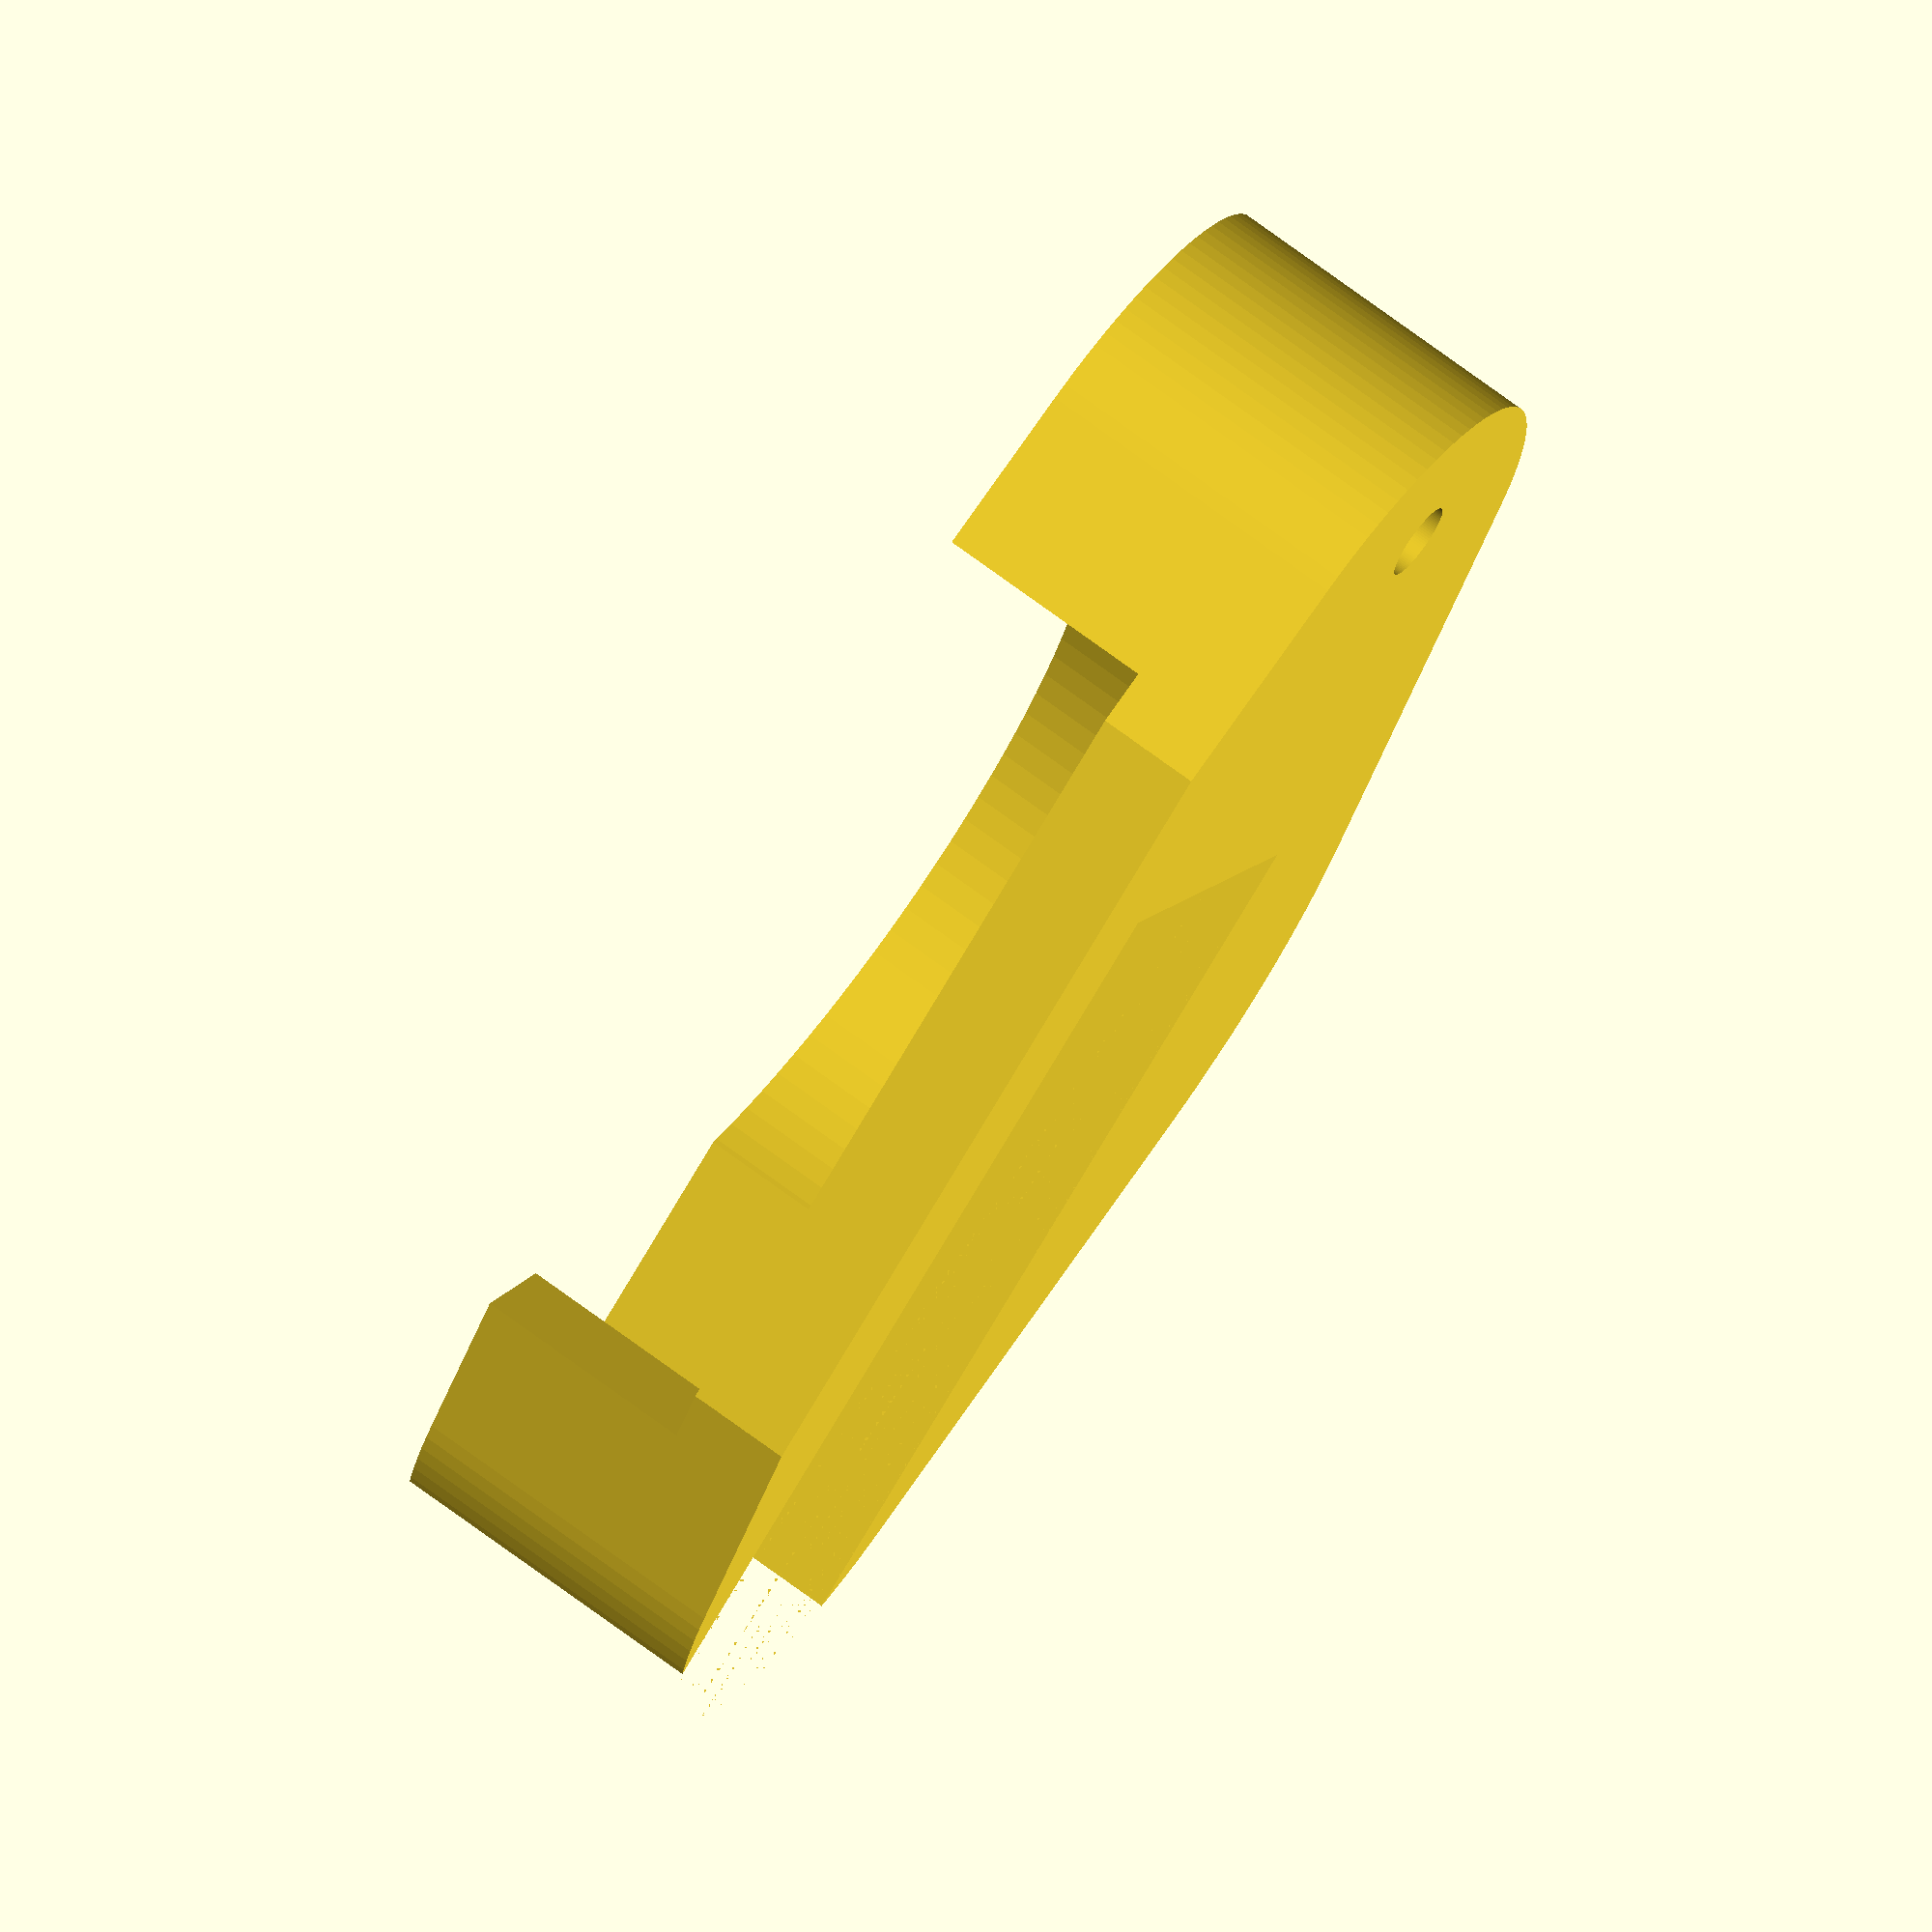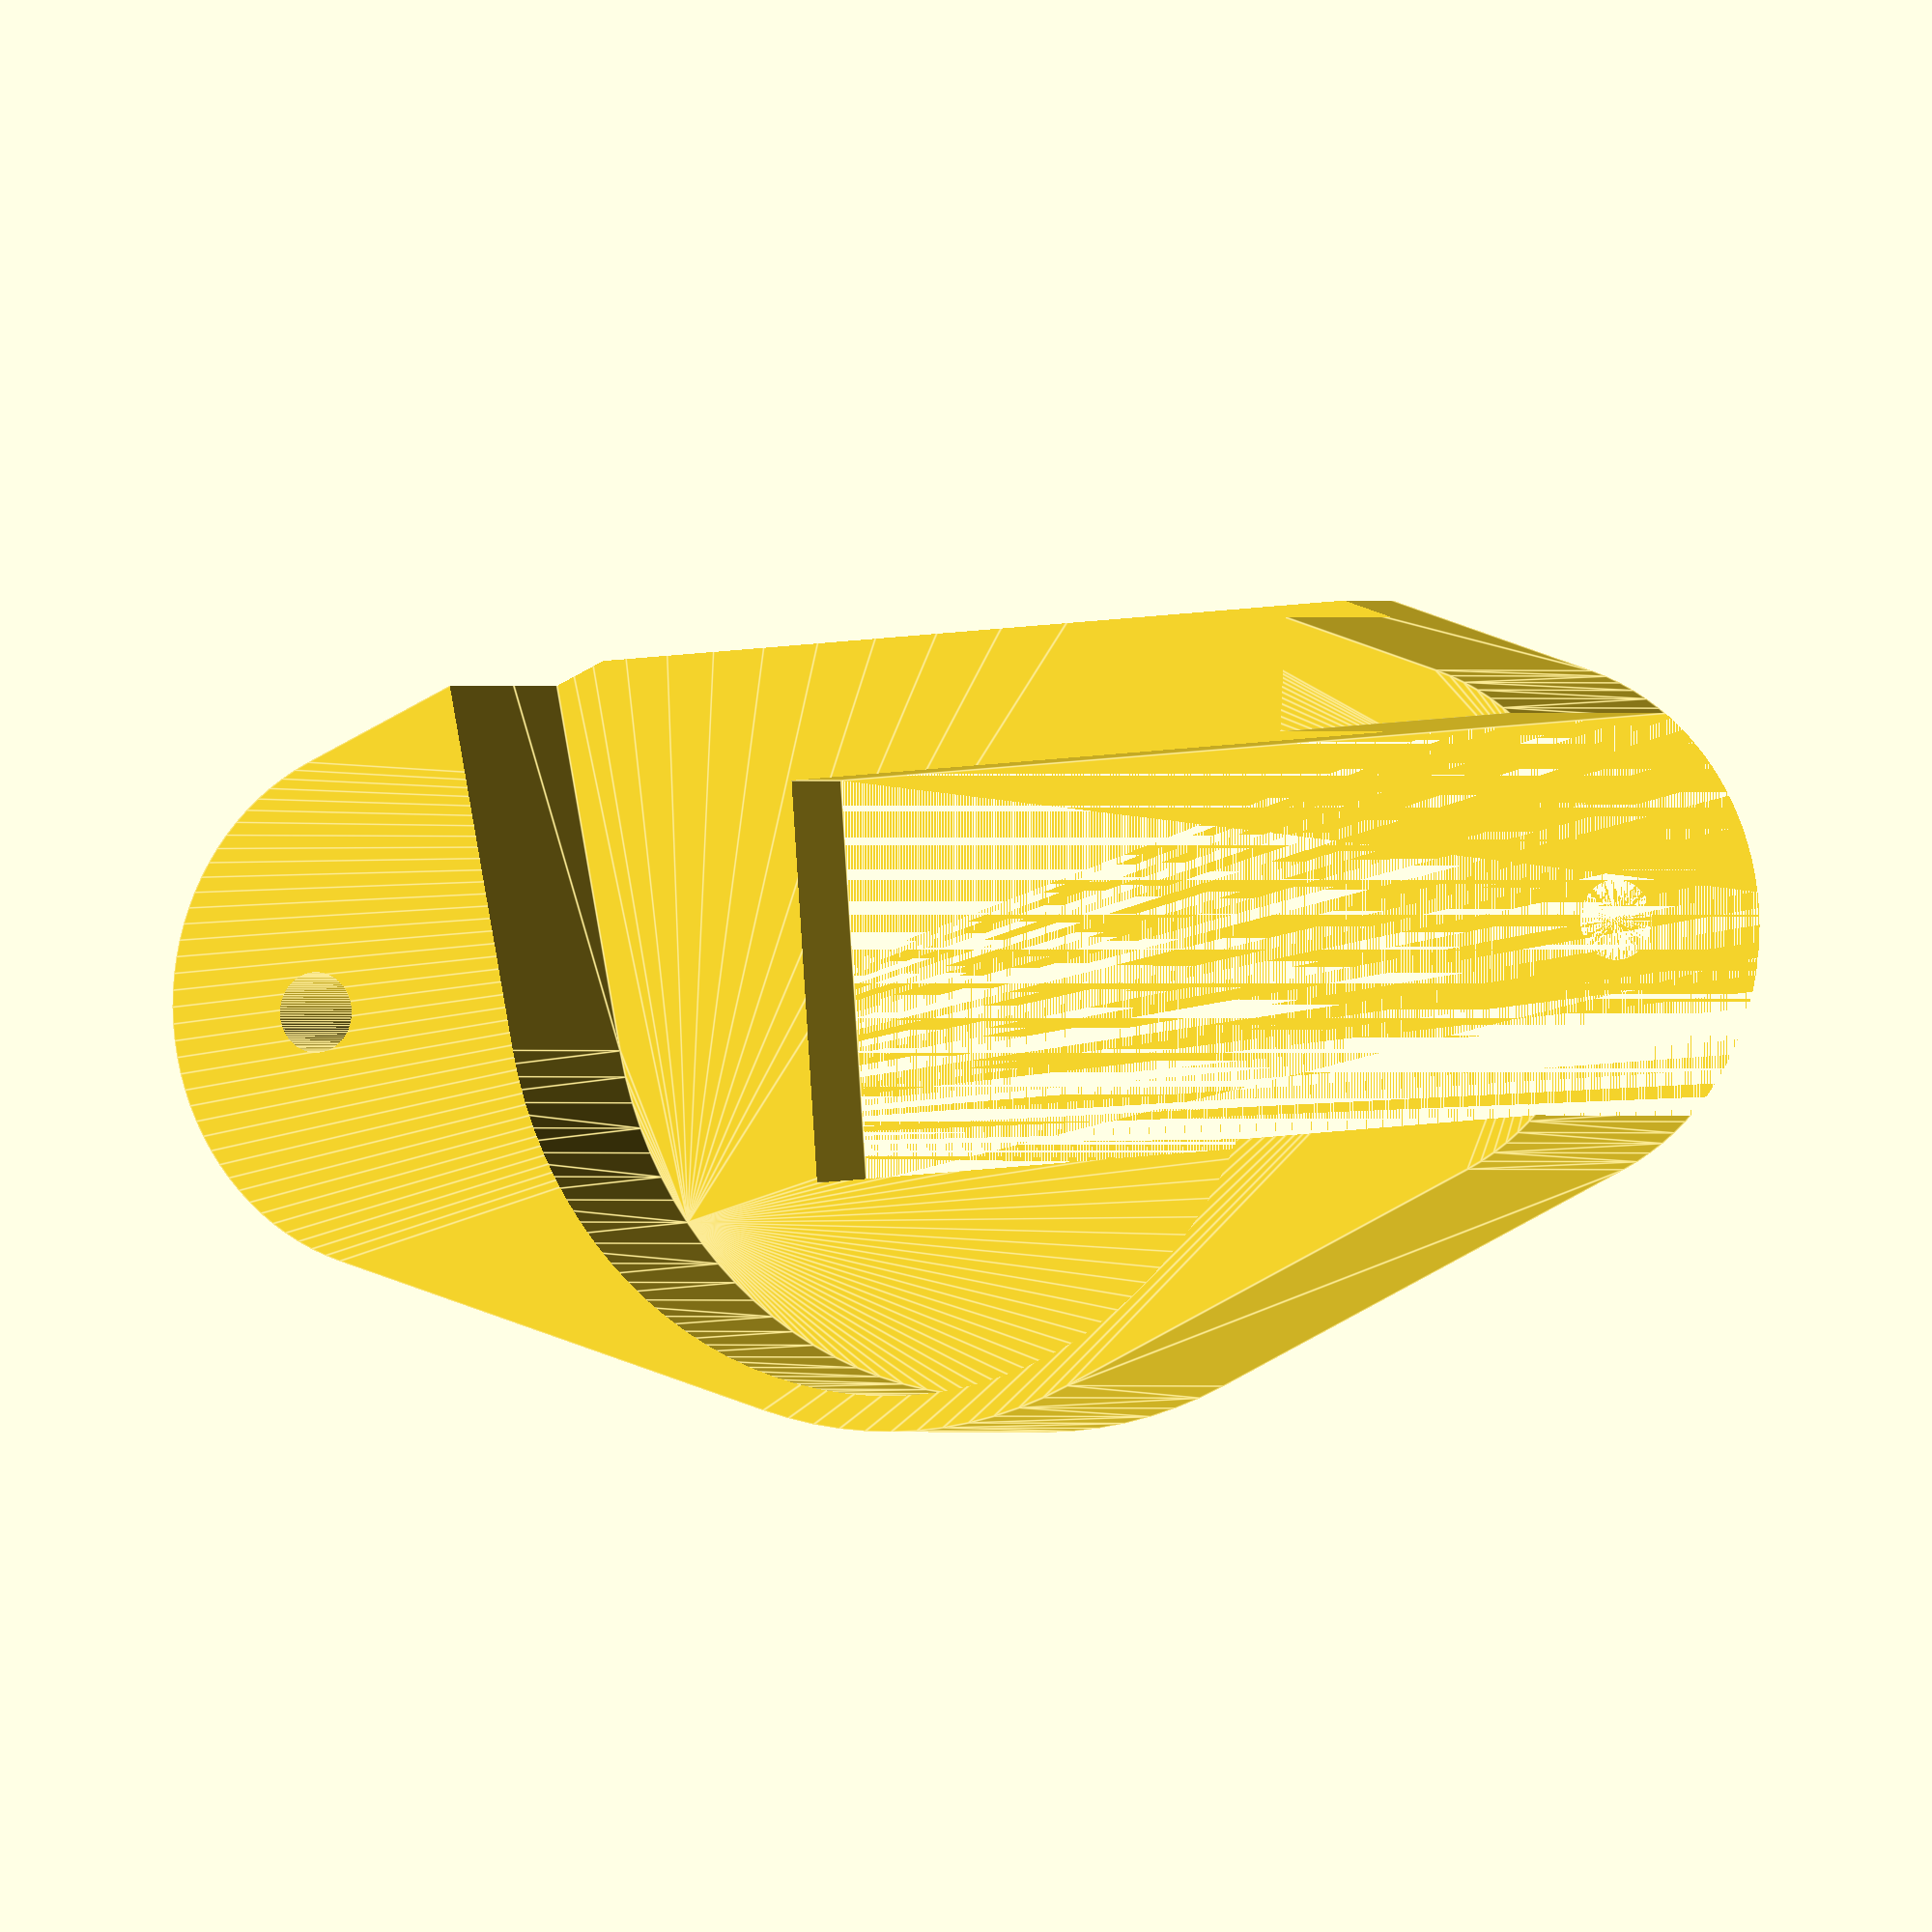
<openscad>

pulleyDia = 48;
pulleyHeight = 13;
holeDia=4.5;

$fn=100;

mirror([1,0,0])
difference() {
   hull(){
      translate([0,0,.001])
	 cylinder(d=52,h=pulleyHeight+6);

      translate([0,30,.001])
	 cylinder(d=30,h=pulleyHeight+6);

      translate([0,-30,.001])
	 cylinder(d=30,h=pulleyHeight+6);
      
   }

   translate([0,-36,-.001])
      cylinder(d=holeDia,h=pulleyHeight*5);

   translate([0,36,-.001])
      cylinder(d=holeDia,h=pulleyHeight*5);
	 
   
   /* slope */
   /* translate([0,20,0]) */
   /*    rotate([-85,0,0]) */
   /*    cylinder(d=22.5,h=30); */

   translate([30,0,0])
      cube([22.5,100,20], center=true);

   /* motor */
   union() {
      translate([-22.5/2,-12,0])
	 cube([22.5,150,20]);

	 hull() {
	 translate([0,0,6-.001])
	    cylinder(d=pulleyDia, h=pulleyHeight*2);

	 translate([pulleyDia,0,6-.001])
	    cylinder(d=pulleyDia*1.25, h=pulleyHeight,$fn=20);
	 
      }
   }
}

</openscad>
<views>
elev=109.1 azim=305.2 roll=53.2 proj=o view=solid
elev=180.1 azim=265.9 roll=152.6 proj=o view=edges
</views>
